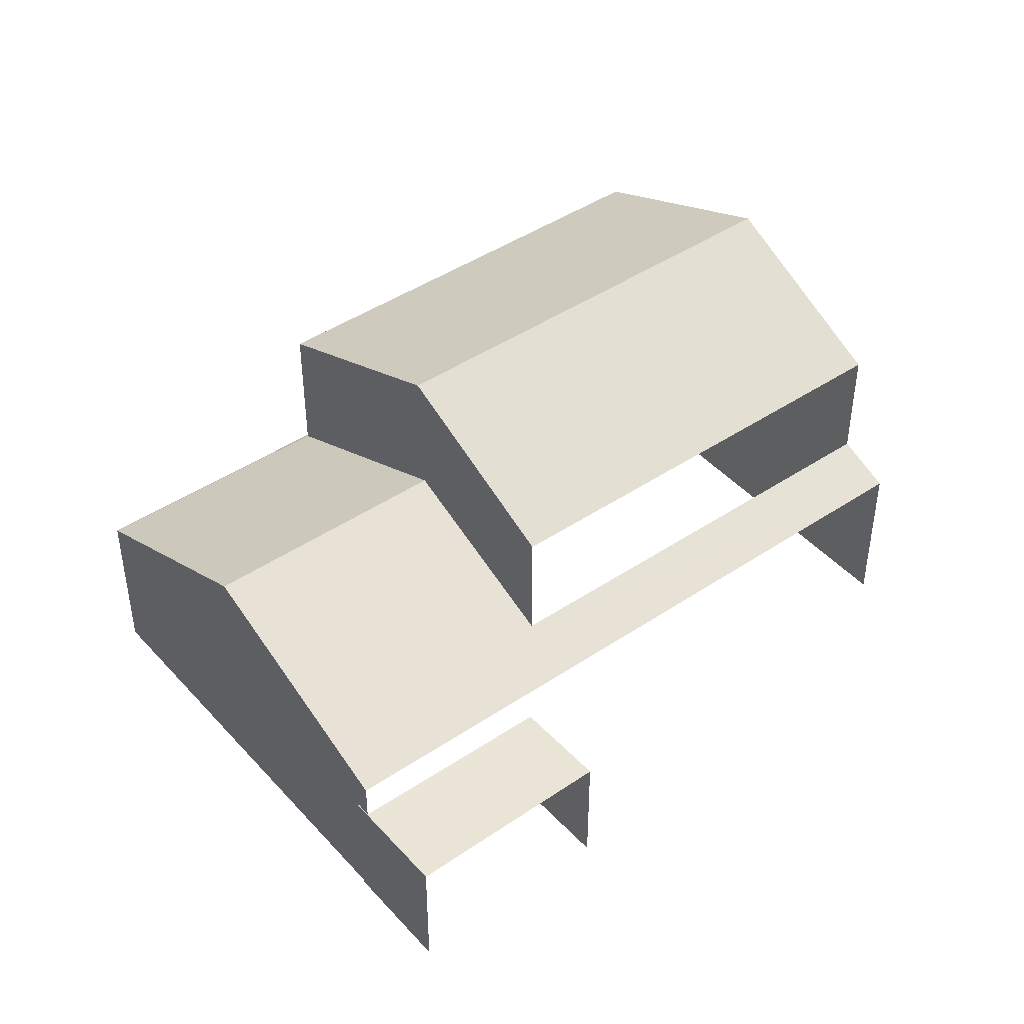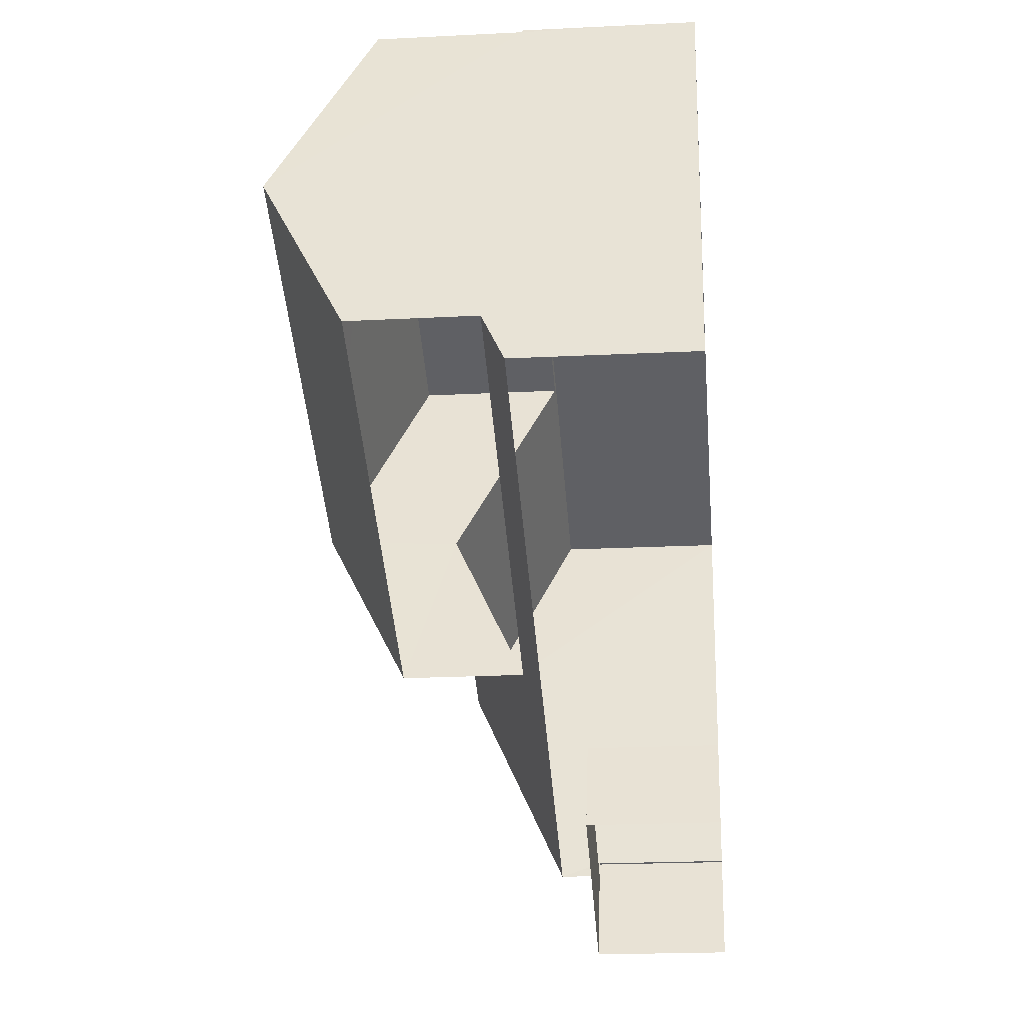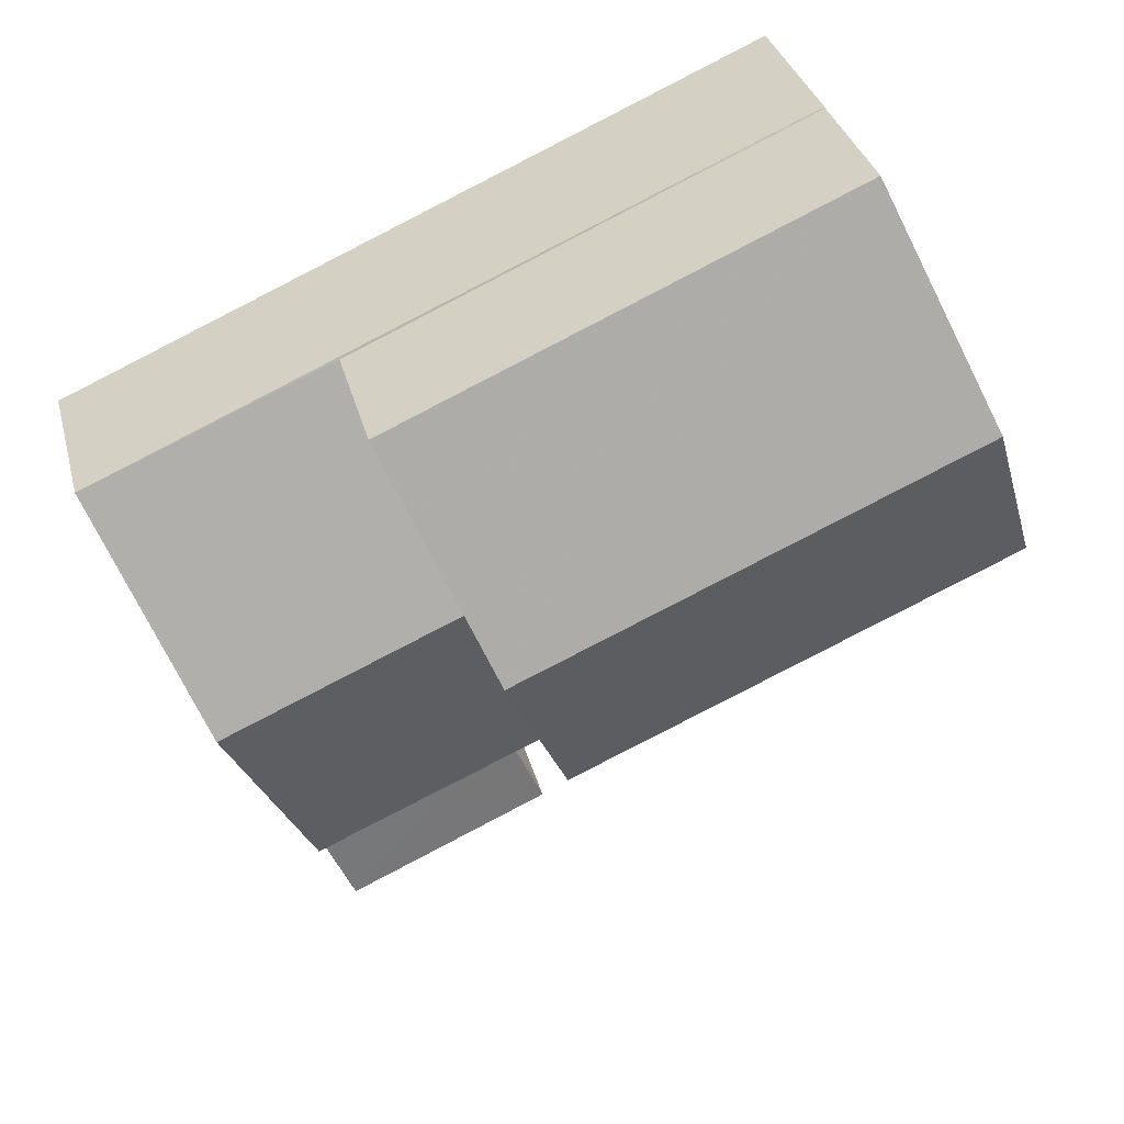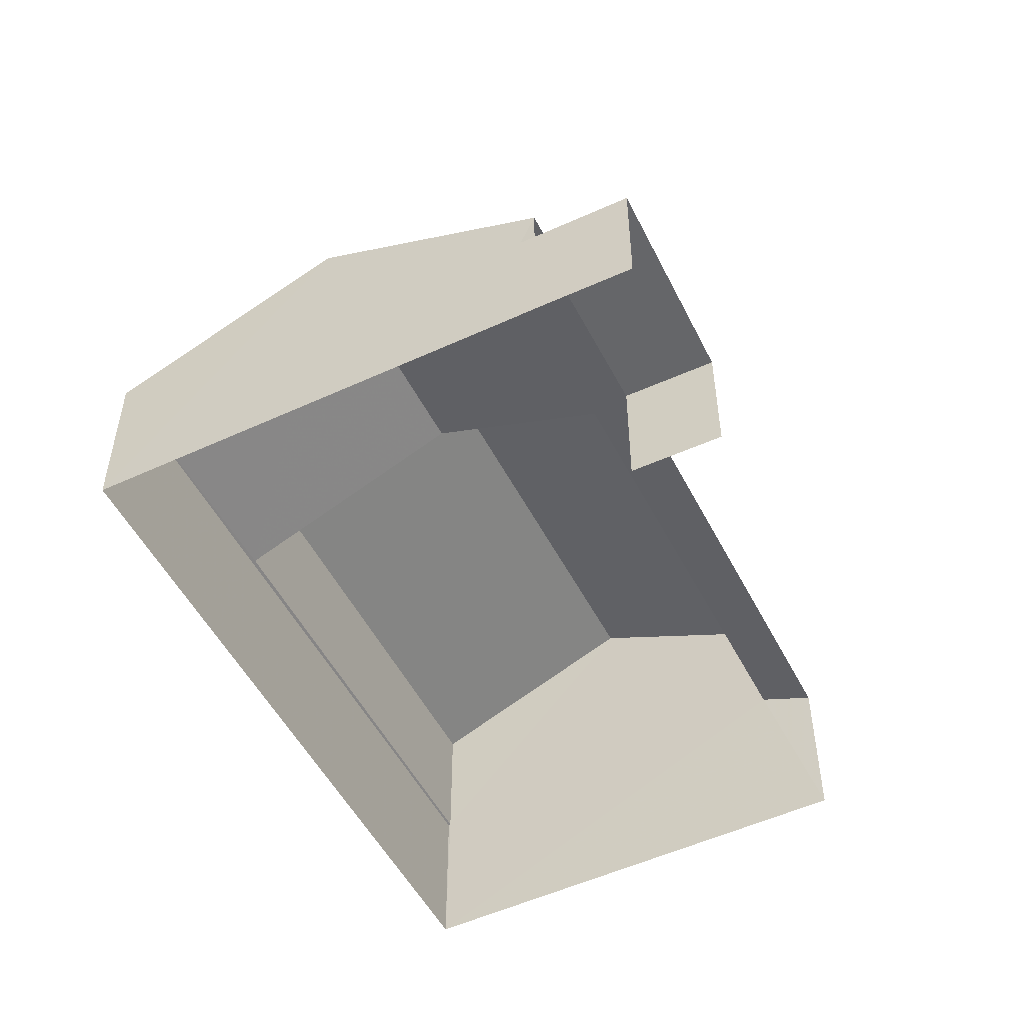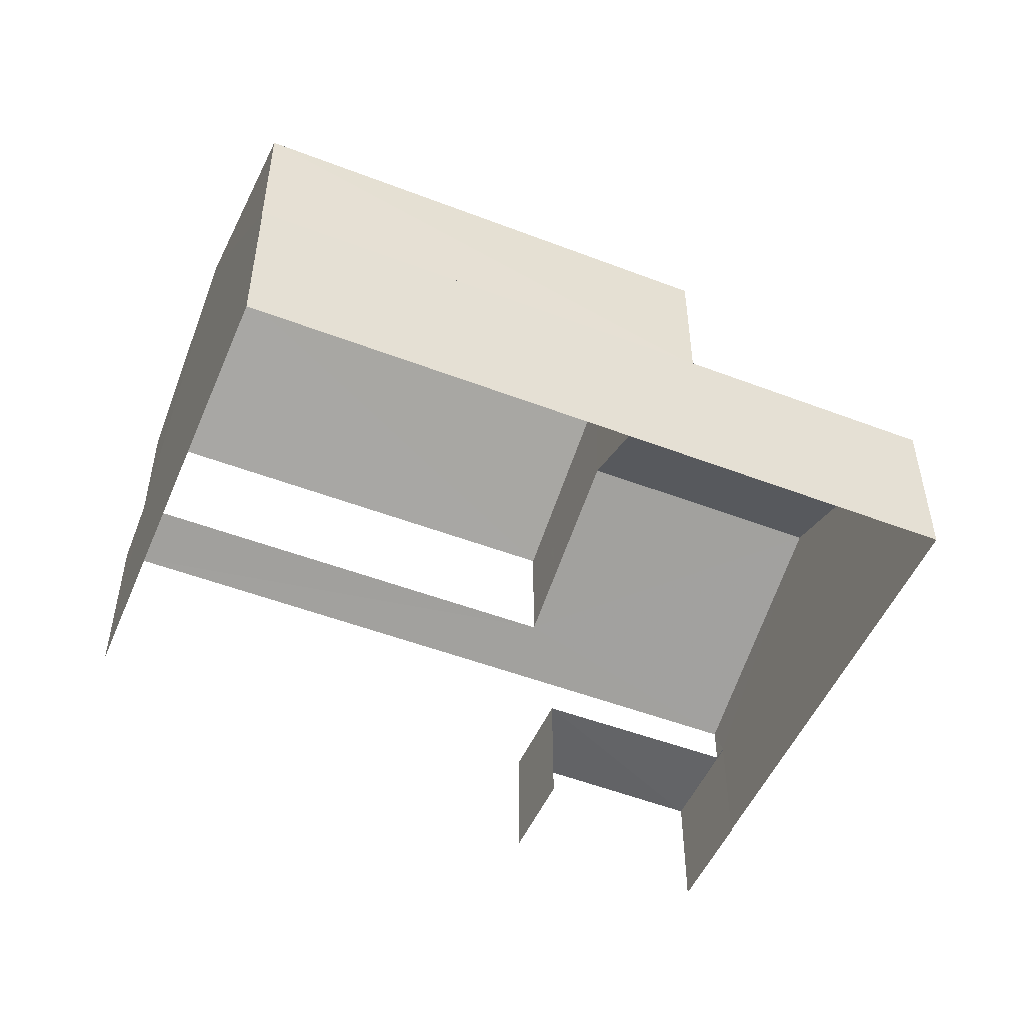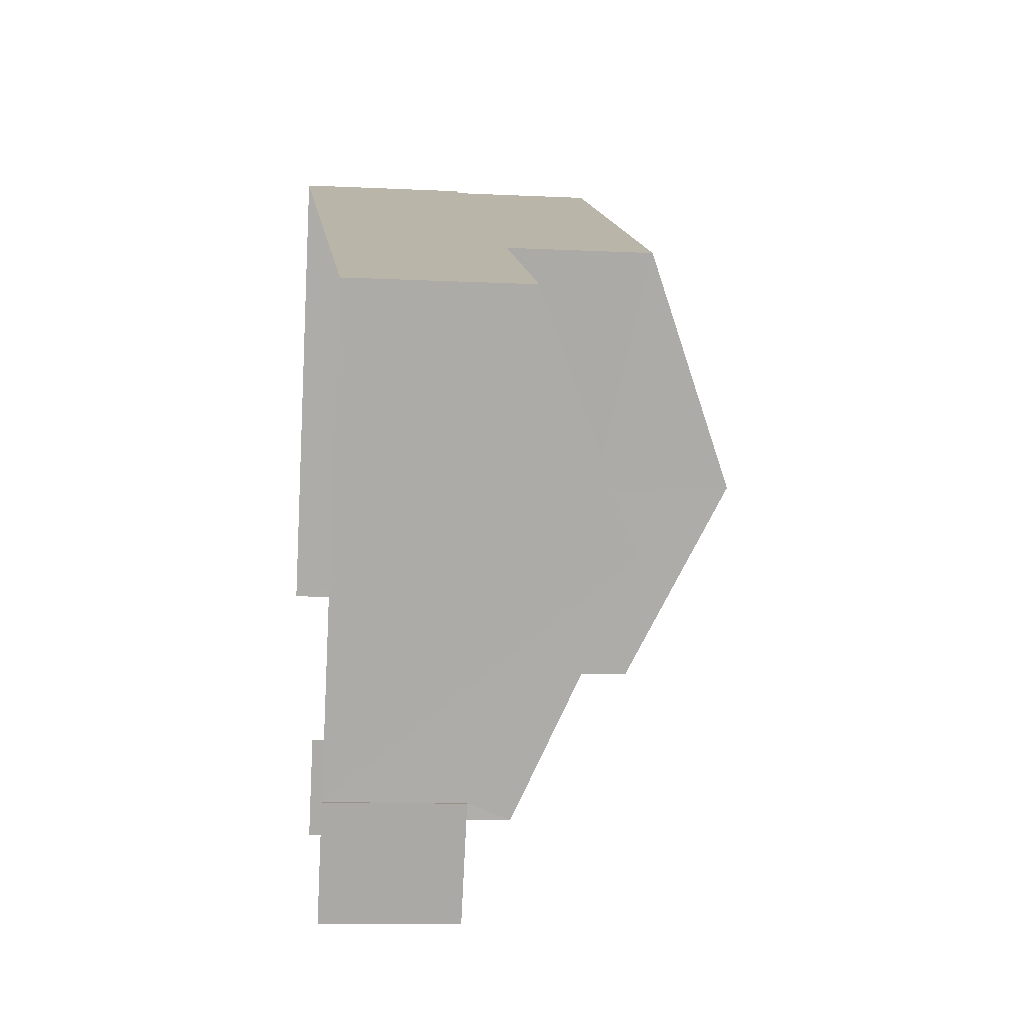
<metadata>
{"format":"obj","ext":"obj","renderer":"f3d","projection":"perspective","resolution":1024,"background":"white","views":[{"elev":43.9,"azim":-14.9,"up":"+Z"},{"elev":-21.3,"azim":95.1,"up":"+Y"},{"elev":32.9,"azim":-13.9,"up":"+Y"},{"elev":-51.8,"azim":-39.8,"up":"+Z"},{"elev":-51.1,"azim":-179.1,"up":"+Z"},{"elev":-10.0,"azim":-97.3,"up":"+Y"}]}
</metadata>
<code>
v -2.235e+05 -1.269e+05 18.97
v -2.235e+05 -1.269e+05 18.97
v -2.235e+05 -1.269e+05 18.97
v -2.235e+05 -1.269e+05 18.97
v -2.235e+05 -1.269e+05 18.97
v -2.235e+05 -1.269e+05 18.97
v -2.235e+05 -1.269e+05 18.97
v -2.235e+05 -1.269e+05 18.97
v -2.235e+05 -1.269e+05 21.49
v -2.235e+05 -1.269e+05 21.49
v -2.235e+05 -1.269e+05 21.49
v -2.235e+05 -1.269e+05 21.49
v -2.235e+05 -1.269e+05 21.49
v -2.235e+05 -1.269e+05 21.49
v -2.235e+05 -1.269e+05 22.28
v -2.235e+05 -1.269e+05 22.26
v -2.235e+05 -1.269e+05 22.29
v -2.235e+05 -1.269e+05 22.26
v -2.235e+05 -1.269e+05 24.22
v -2.235e+05 -1.269e+05 24.23
v -2.235e+05 -1.269e+05 22.26
v -2.235e+05 -1.269e+05 22.72
v -2.235e+05 -1.269e+05 22.26
v -2.235e+05 -1.269e+05 22.71
v -2.235e+05 -1.269e+05 25.07
v -2.235e+05 -1.269e+05 25.07
v -2.235e+05 -1.269e+05 26.83
v -2.235e+05 -1.269e+05 26.82
v -2.235e+05 -1.269e+05 25.07
v -2.235e+05 -1.269e+05 25.07
f 1 2 3
f 2 4 3
f 5 6 7
f 6 1 3
f 7 3 8
f 6 3 7
f 22 26 25
f 22 24 26
f 9 7 8
f 9 11 7
f 3 4 10
f 4 21 10
f 10 23 12
f 10 21 23
f 9 10 11
f 11 12 13
f 13 12 14
f 10 12 11
f 15 16 17
f 16 18 17
f 17 19 20
f 17 18 19
f 21 22 23
f 23 22 19
f 21 24 22
f 19 22 20
f 25 26 27
f 28 25 27
f 29 30 28
f 27 29 28
f 13 5 7
f 11 13 7
f 14 5 13
f 14 6 5
f 10 9 8
f 3 10 8
f 17 30 29
f 15 17 29
f 30 17 20
f 30 20 28
f 20 25 28
f 20 22 25
f 16 2 1
f 18 16 1
f 24 4 2
f 2 16 15
f 24 21 4
f 29 27 15
f 27 26 24
f 15 24 2
f 15 27 24
f 1 6 19
f 18 1 19
f 14 12 23
f 6 14 19
f 14 23 19

</code>
